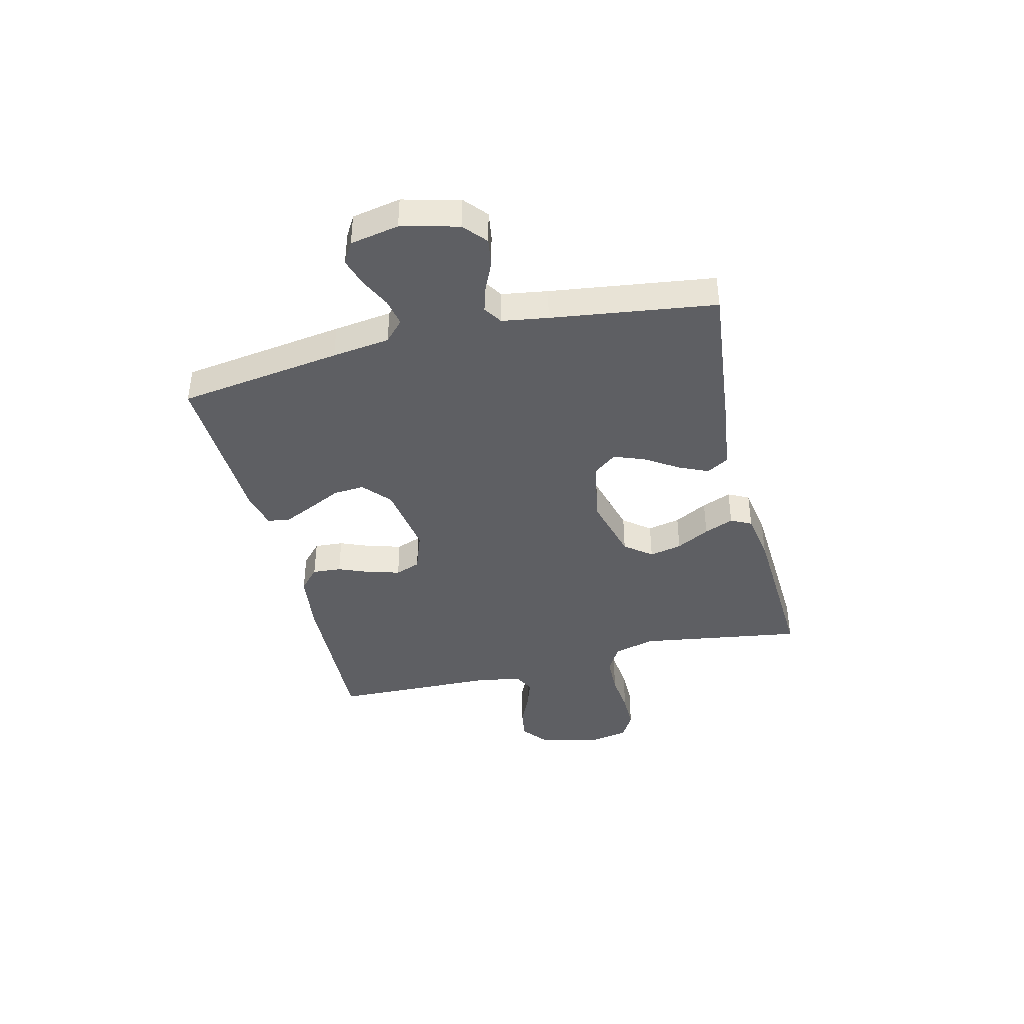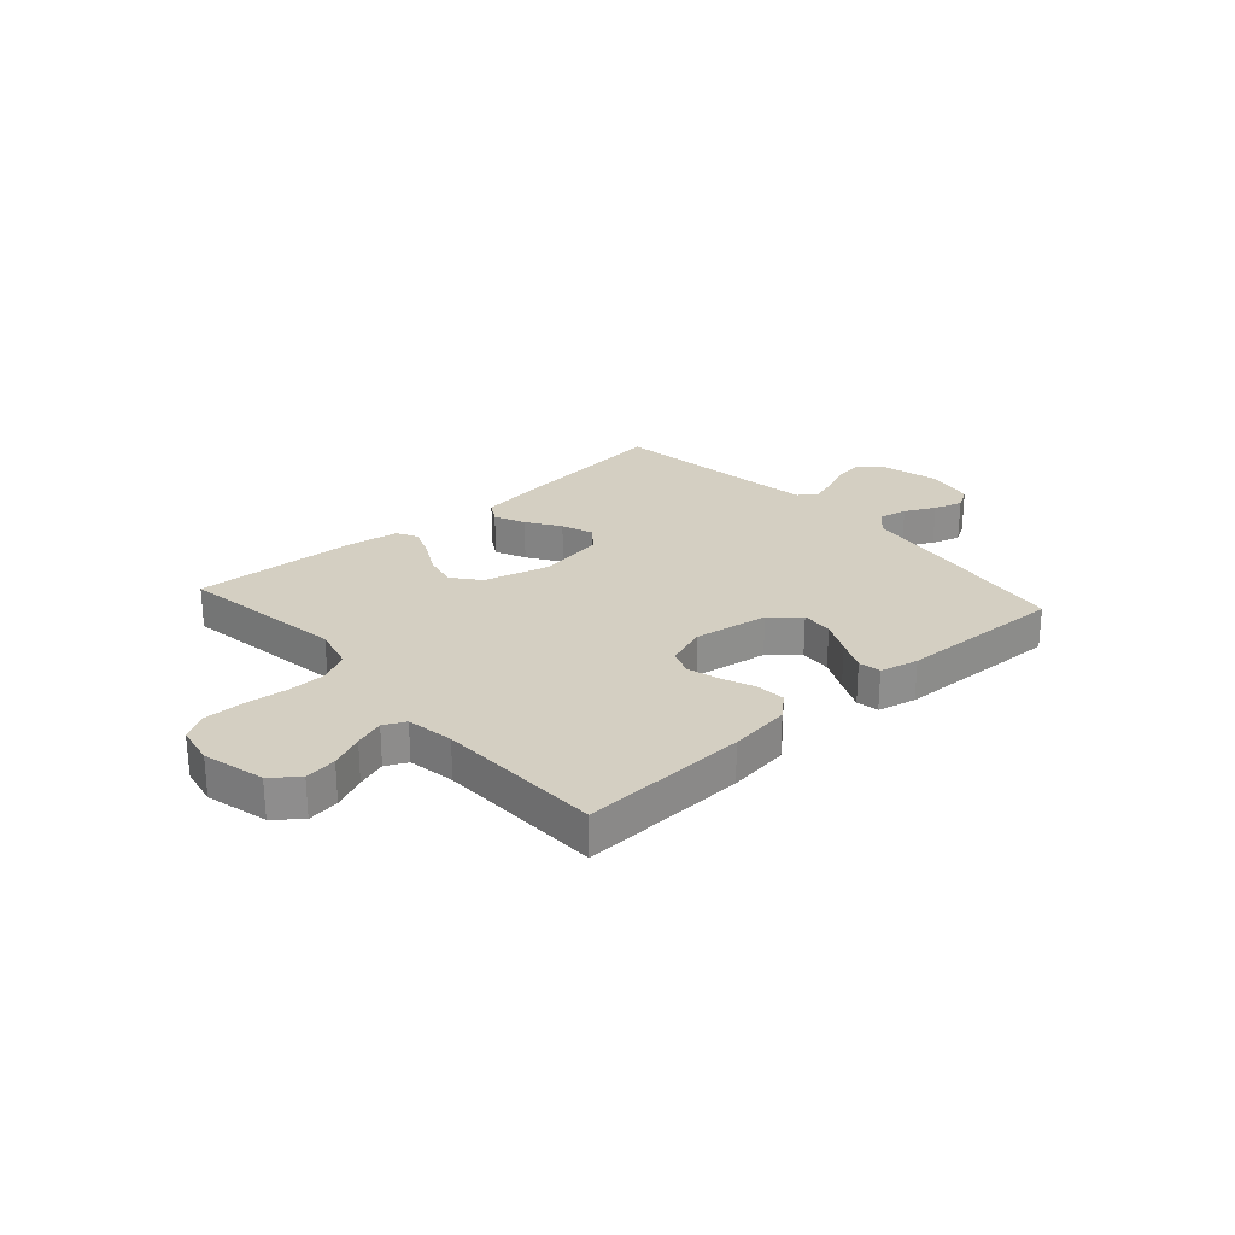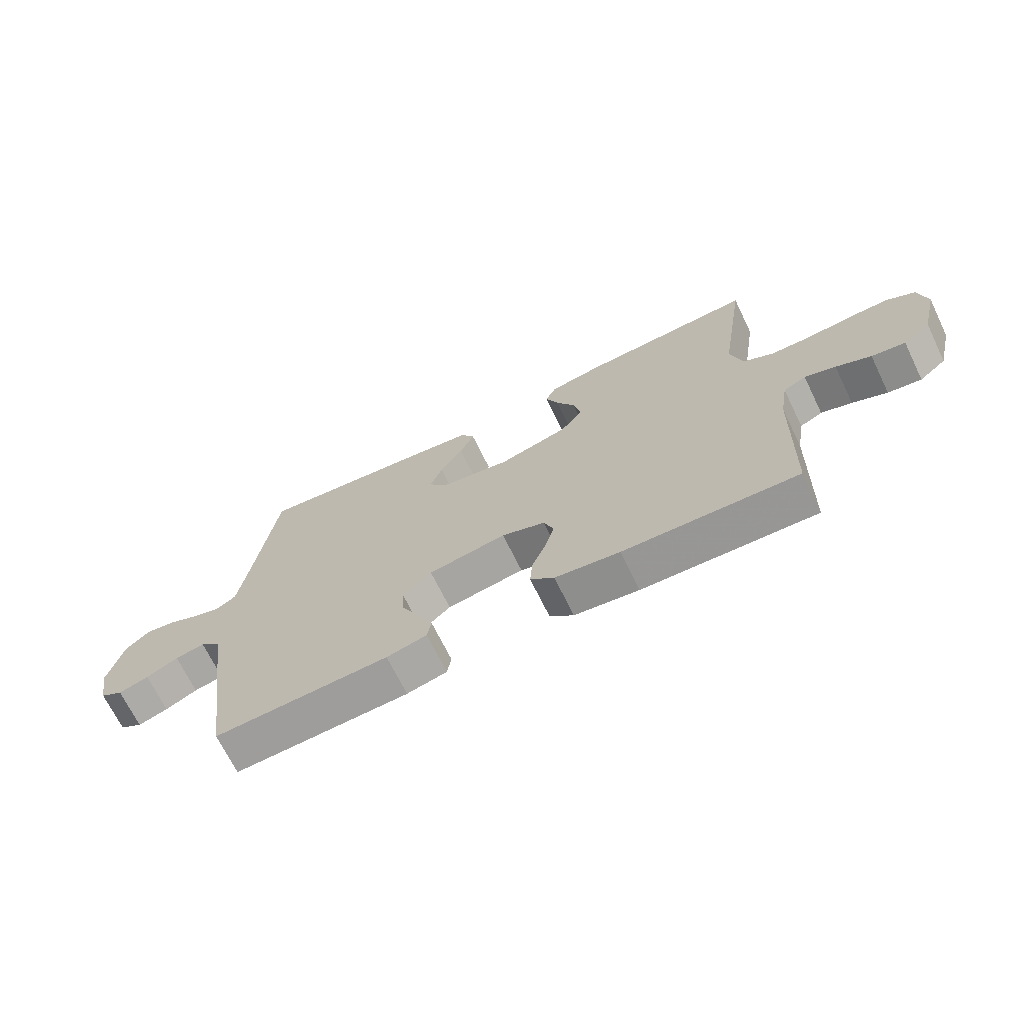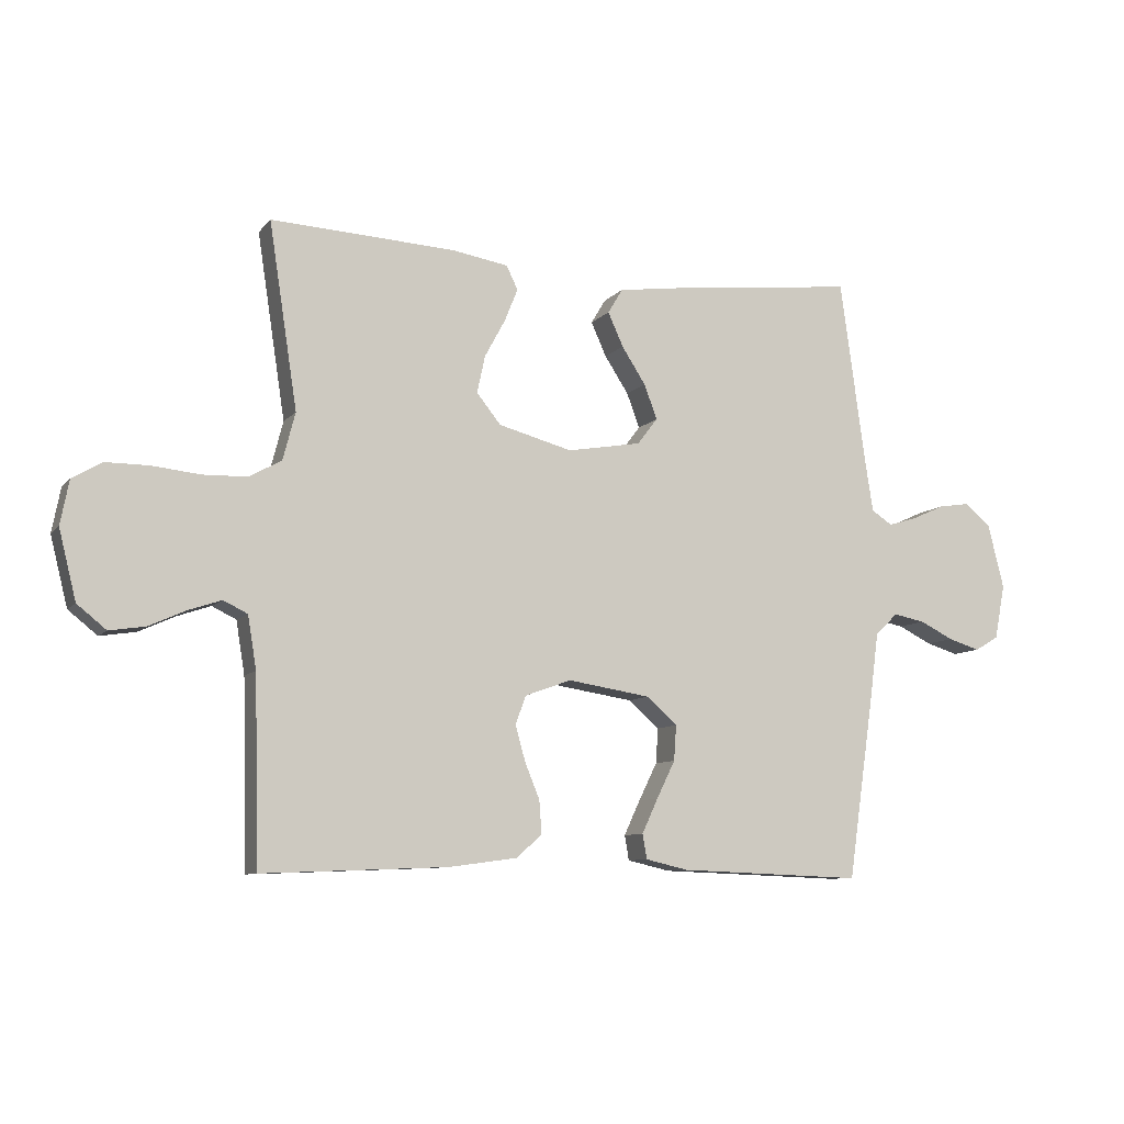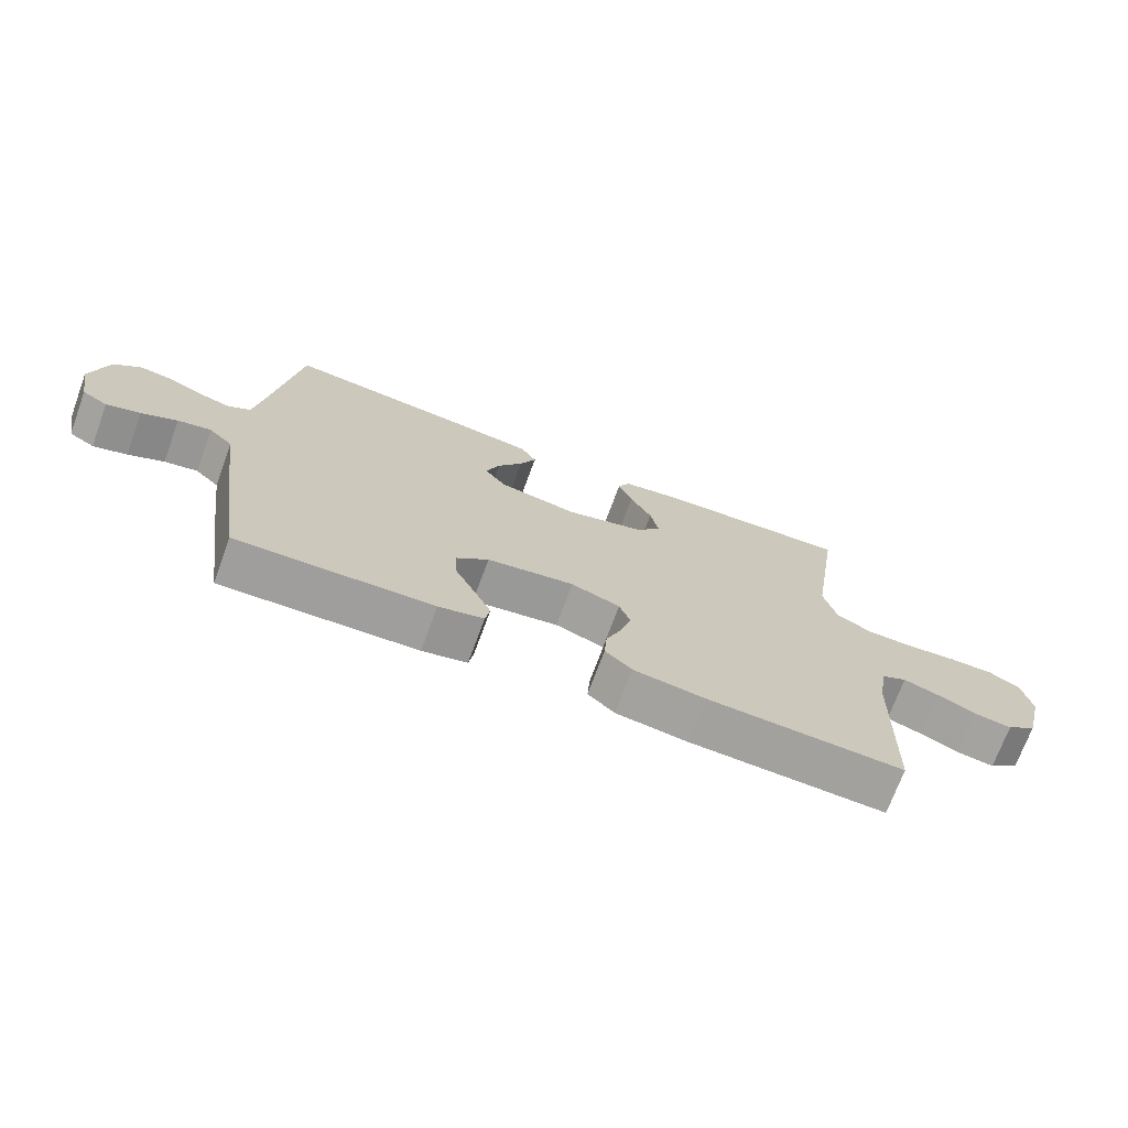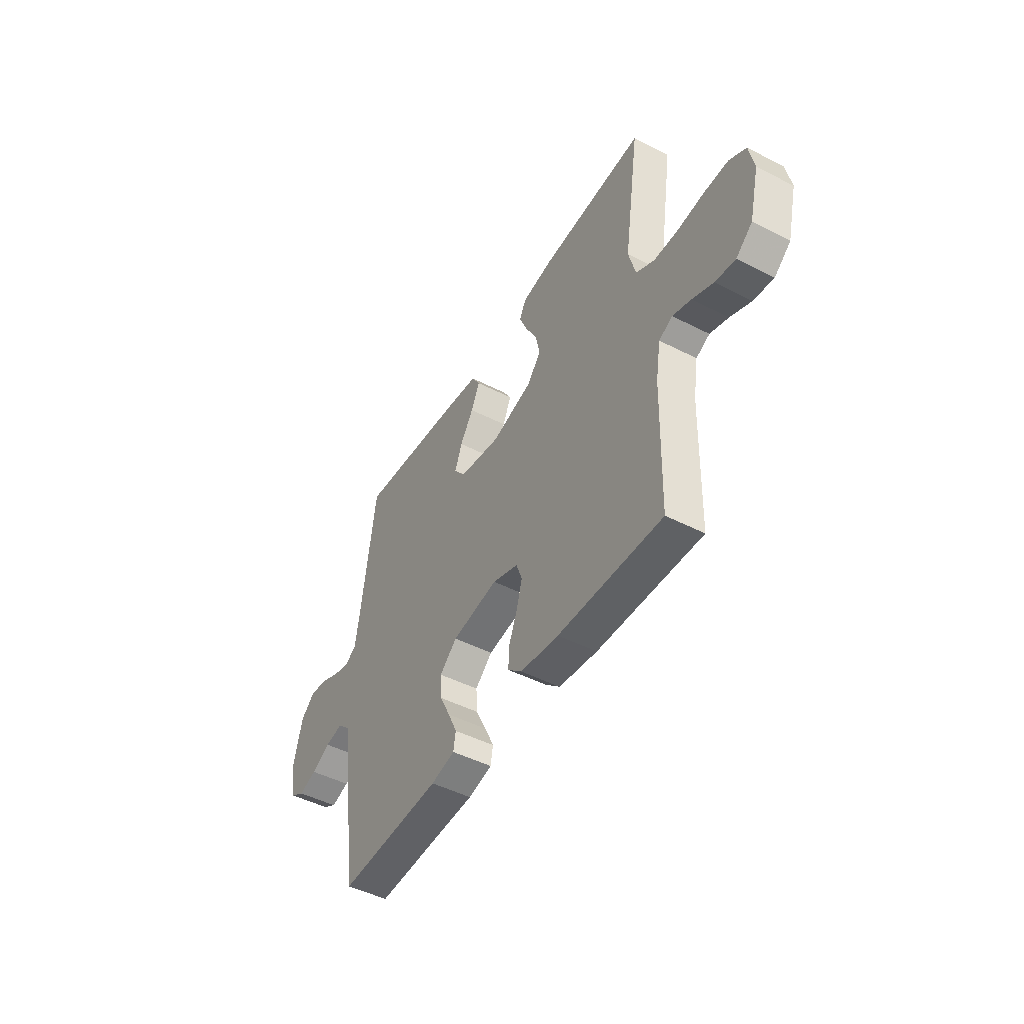
<metadata>
{"format":"obj","ext":"obj","renderer":"f3d","projection":"perspective","resolution":1024,"background":"white","views":[{"elev":-40.5,"azim":-76.2,"up":"+Y"},{"elev":25.6,"azim":138.2,"up":"+Y"},{"elev":-69.3,"azim":26.0,"up":"+Z"},{"elev":-8.9,"azim":157.7,"up":"+Z"},{"elev":-71.5,"azim":-20.2,"up":"+Z"},{"elev":-47.5,"azim":60.0,"up":"+Z"}]}
</metadata>
<code>
v 0.5 0.07 0.5
v 0.454 0.07 0.2
v 0.474 0.07 0.123
v 0.527 0.07 0.094
v 0.598 0.07 0.092
v 0.675 0.07 0.1
v 0.745 0.07 0.1
v 0.793 0.07 0.072
v 0.807 0.07 0
v 0.779 0.07 -0.112
v 0.732 0.07 -0.15
v 0.674 0.07 -0.141
v 0.614 0.07 -0.114
v 0.561 0.07 -0.096
v 0.522 0.07 -0.115
v 0.508 0.07 -0.2
v 0.5 0.07 -0.5
v 0.2 0.07 -0.488
v 0.089 0.07 -0.473
v 0.048 0.07 -0.436
v 0.052 0.07 -0.383
v 0.076 0.07 -0.324
v 0.092 0.07 -0.267
v 0.075 0.07 -0.221
v 0 0.07 -0.194
v -0.134 0.07 -0.215
v -0.184 0.07 -0.259
v -0.18 0.07 -0.316
v -0.15 0.07 -0.377
v -0.124 0.07 -0.433
v -0.131 0.07 -0.473
v -0.2 0.07 -0.489
v -0.5 0.07 -0.5
v -0.543 0.07 -0.2
v -0.557 0.07 -0.094
v -0.594 0.07 -0.059
v -0.645 0.07 -0.069
v -0.7 0.07 -0.096
v -0.752 0.07 -0.112
v -0.791 0.07 -0.089
v -0.808 0.07 0
v -0.782 0.07 0.104
v -0.74 0.07 0.14
v -0.688 0.07 0.132
v -0.635 0.07 0.108
v -0.588 0.07 0.094
v -0.554 0.07 0.116
v -0.541 0.07 0.2
v -0.5 0.07 0.5
v -0.2 0.07 0.466
v -0.092 0.07 0.451
v -0.068 0.07 0.411
v -0.093 0.07 0.356
v -0.132 0.07 0.296
v -0.153 0.07 0.24
v -0.12 0.07 0.197
v 0 0.07 0.176
v 0.12 0.07 0.208
v 0.159 0.07 0.257
v 0.146 0.07 0.317
v 0.113 0.07 0.378
v 0.091 0.07 0.432
v 0.11 0.07 0.47
v 0.2 0.07 0.485
v 0.5 0 0.5
v 0.454 0 0.2
v 0.474 0 0.123
v 0.527 0 0.094
v 0.598 0 0.092
v 0.675 0 0.1
v 0.745 0 0.1
v 0.793 0 0.072
v 0.807 0 0
v 0.779 0 -0.112
v 0.732 0 -0.15
v 0.674 0 -0.141
v 0.614 0 -0.114
v 0.561 0 -0.096
v 0.522 0 -0.115
v 0.508 0 -0.2
v 0.5 0 -0.5
v 0.2 0 -0.488
v 0.089 0 -0.473
v 0.048 0 -0.436
v 0.052 0 -0.383
v 0.076 0 -0.324
v 0.092 0 -0.267
v 0.075 0 -0.221
v 0 0 -0.194
v -0.134 0 -0.215
v -0.184 0 -0.259
v -0.18 0 -0.316
v -0.15 0 -0.377
v -0.124 0 -0.433
v -0.131 0 -0.473
v -0.2 0 -0.489
v -0.5 0 -0.5
v -0.543 0 -0.2
v -0.557 0 -0.094
v -0.594 0 -0.059
v -0.645 0 -0.069
v -0.7 0 -0.096
v -0.752 0 -0.112
v -0.791 0 -0.089
v -0.808 0 0
v -0.782 0 0.104
v -0.74 0 0.14
v -0.688 0 0.132
v -0.635 0 0.108
v -0.588 0 0.094
v -0.554 0 0.116
v -0.541 0 0.2
v -0.5 0 0.5
v -0.2 0 0.466
v -0.092 0 0.451
v -0.068 0 0.411
v -0.093 0 0.356
v -0.132 0 0.296
v -0.153 0 0.24
v -0.12 0 0.197
v 0 0 0.176
v 0.12 0 0.208
v 0.159 0 0.257
v 0.146 0 0.317
v 0.113 0 0.378
v 0.091 0 0.432
v 0.11 0 0.47
v 0.2 0 0.485
f 64 1 2
f 63 64 2
f 62 63 2
f 61 62 2
f 60 61 2
f 59 60 2 3
f 58 59 3 4
f 57 58 4
f 52 53 54
f 51 52 54
f 50 51 54
f 49 50 54
f 48 49 54
f 47 48 54 55
f 46 47 55 56
f 43 44 45
f 42 43 45
f 41 42 45
f 40 41 45
f 39 40 45
f 38 39 45
f 37 38 45
f 36 37 45 46
f 46 56 57
f 36 46 57
f 35 36 57
f 33 34 35
f 32 33 35
f 31 32 35
f 30 31 35
f 29 30 35
f 28 29 35
f 20 21 22
f 19 20 22
f 18 19 22
f 17 18 22
f 16 17 22
f 15 16 22 23
f 14 15 23 24
f 11 12 13
f 10 11 13
f 9 10 13
f 8 9 13
f 7 8 13
f 6 7 13
f 5 6 13
f 4 5 13 14
f 14 24 25
f 4 14 25
f 57 4 25
f 27 28 35
f 26 27 35 57
f 25 26 57
f 66 65 128
f 66 128 127
f 66 127 126
f 66 126 125
f 66 125 124
f 67 66 124 123
f 68 67 123 122
f 68 122 121
f 118 117 116
f 118 116 115
f 118 115 114
f 118 114 113
f 118 113 112
f 119 118 112 111
f 120 119 111 110
f 109 108 107
f 109 107 106
f 109 106 105
f 109 105 104
f 109 104 103
f 109 103 102
f 109 102 101
f 110 109 101 100
f 121 120 110
f 121 110 100
f 121 100 99
f 99 98 97
f 99 97 96
f 99 96 95
f 99 95 94
f 99 94 93
f 99 93 92
f 86 85 84
f 86 84 83
f 86 83 82
f 86 82 81
f 86 81 80
f 87 86 80 79
f 88 87 79 78
f 77 76 75
f 77 75 74
f 77 74 73
f 77 73 72
f 77 72 71
f 77 71 70
f 77 70 69
f 78 77 69 68
f 89 88 78
f 89 78 68
f 89 68 121
f 99 92 91
f 121 99 91 90
f 121 90 89
f 1 65 66 2
f 2 66 67 3
f 3 67 68 4
f 4 68 69 5
f 5 69 70 6
f 6 70 71 7
f 7 71 72 8
f 8 72 73 9
f 9 73 74 10
f 10 74 75 11
f 11 75 76 12
f 12 76 77 13
f 13 77 78 14
f 14 78 79 15
f 15 79 80 16
f 16 80 81 17
f 17 81 82 18
f 18 82 83 19
f 19 83 84 20
f 20 84 85 21
f 21 85 86 22
f 22 86 87 23
f 23 87 88 24
f 24 88 89 25
f 25 89 90 26
f 26 90 91 27
f 27 91 92 28
f 28 92 93 29
f 29 93 94 30
f 30 94 95 31
f 31 95 96 32
f 32 96 97 33
f 33 97 98 34
f 34 98 99 35
f 35 99 100 36
f 36 100 101 37
f 37 101 102 38
f 38 102 103 39
f 39 103 104 40
f 40 104 105 41
f 41 105 106 42
f 42 106 107 43
f 43 107 108 44
f 44 108 109 45
f 45 109 110 46
f 46 110 111 47
f 47 111 112 48
f 48 112 113 49
f 49 113 114 50
f 50 114 115 51
f 51 115 116 52
f 52 116 117 53
f 53 117 118 54
f 54 118 119 55
f 55 119 120 56
f 56 120 121 57
f 57 121 122 58
f 58 122 123 59
f 59 123 124 60
f 60 124 125 61
f 61 125 126 62
f 62 126 127 63
f 63 127 128 64
f 64 128 65 1

</code>
